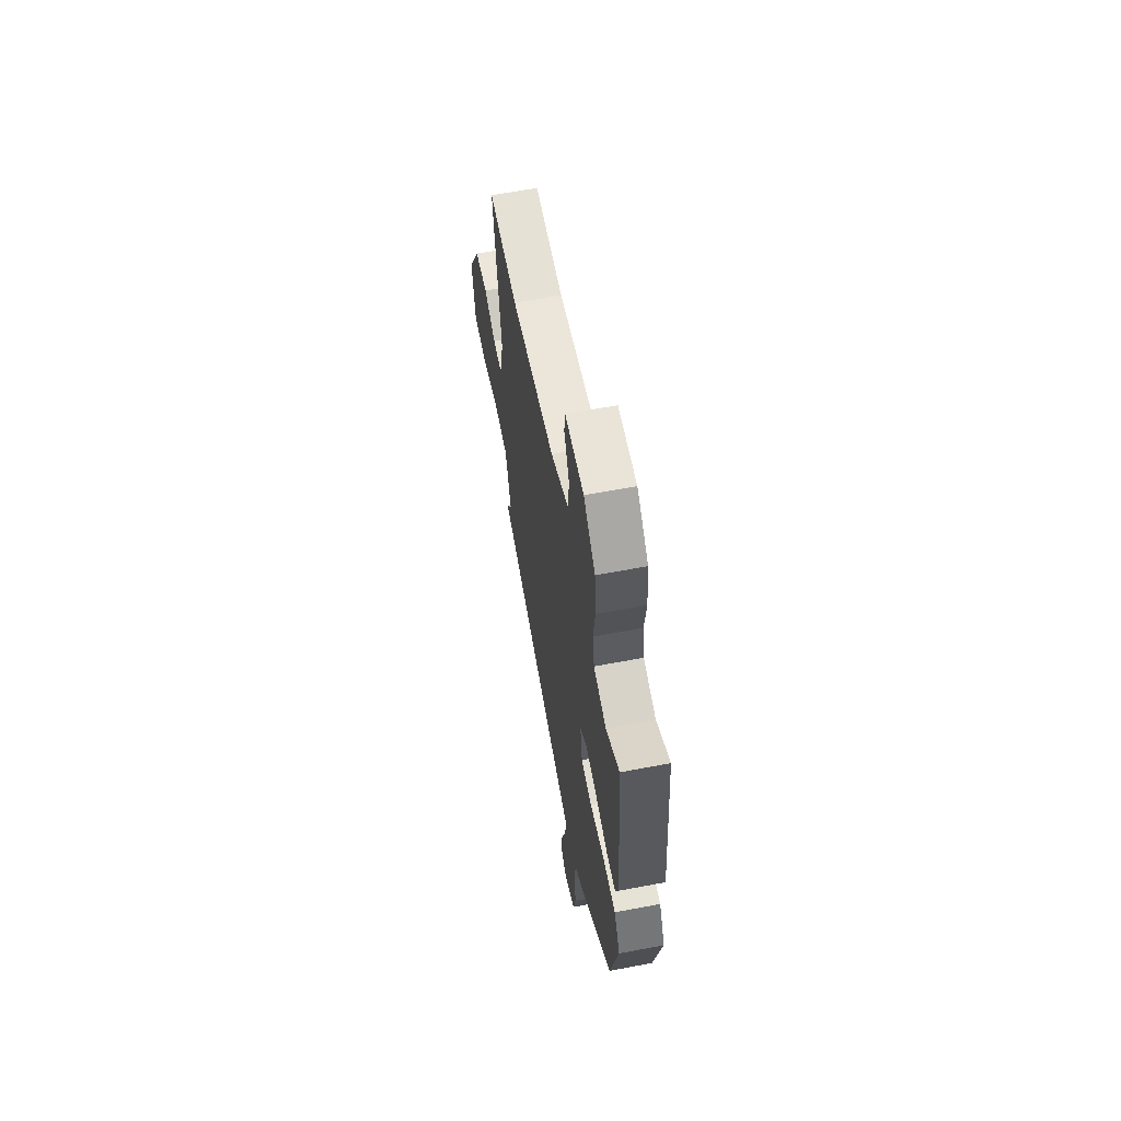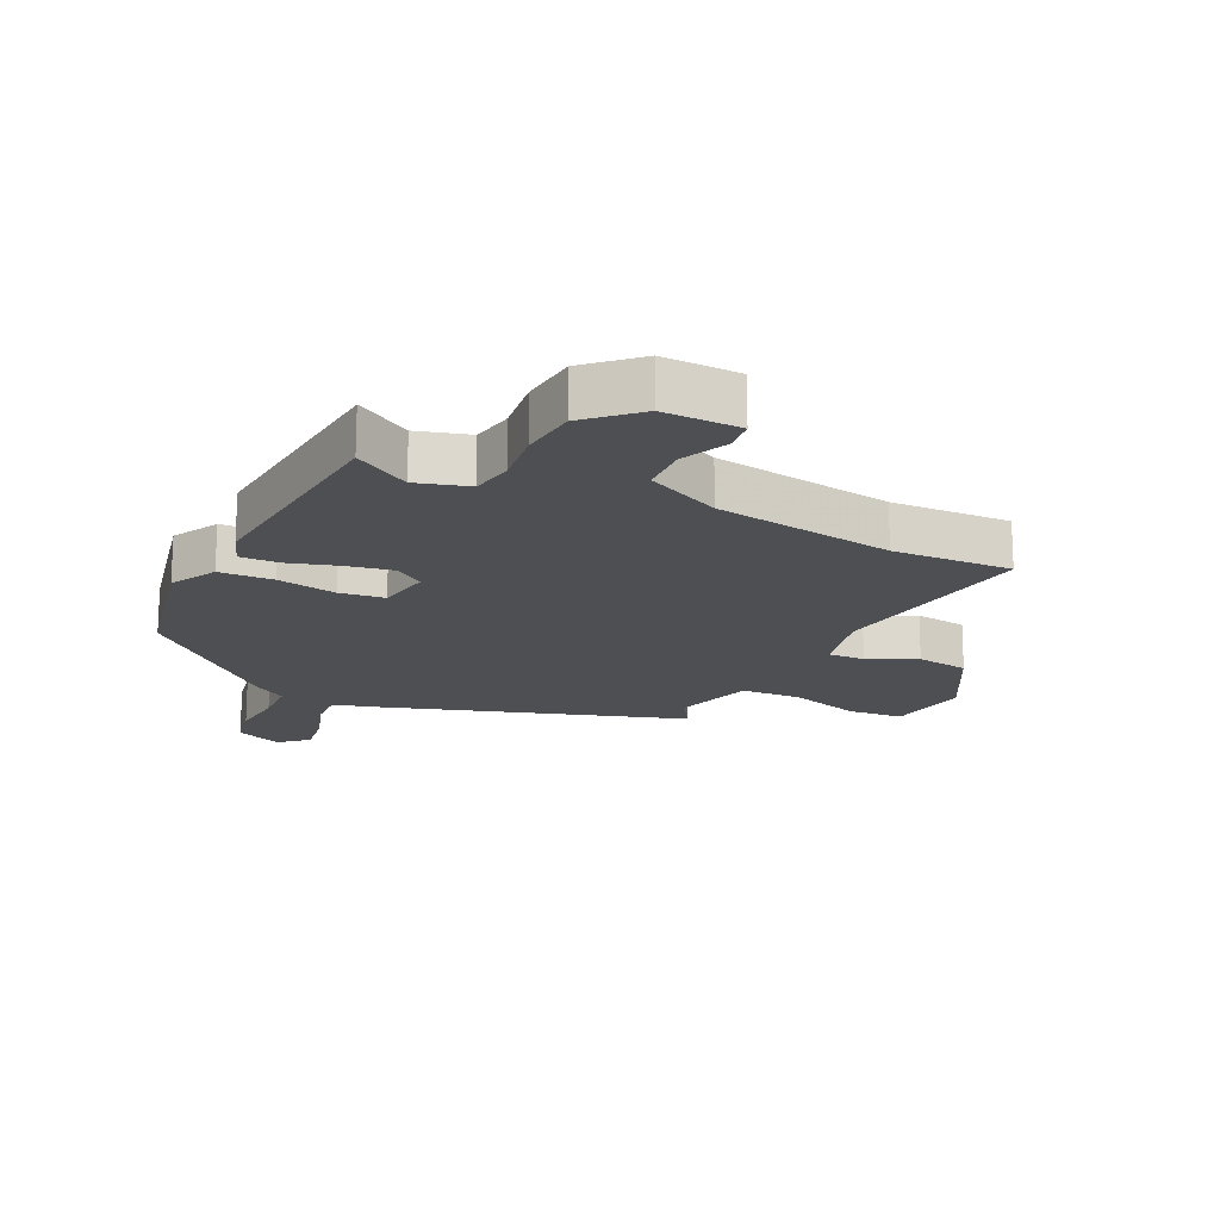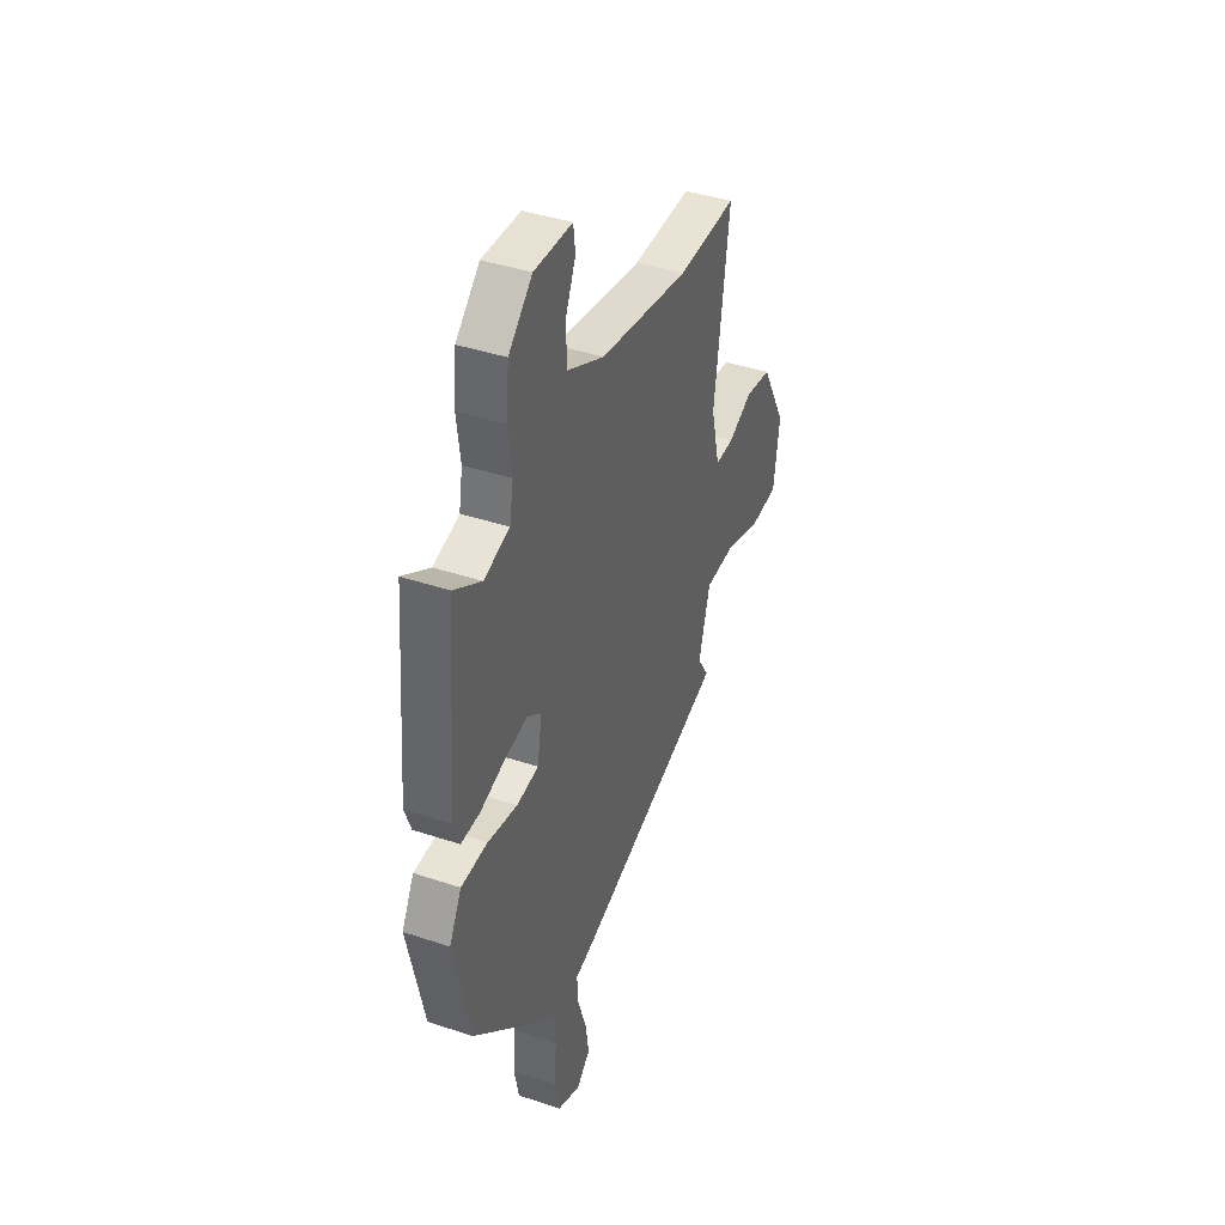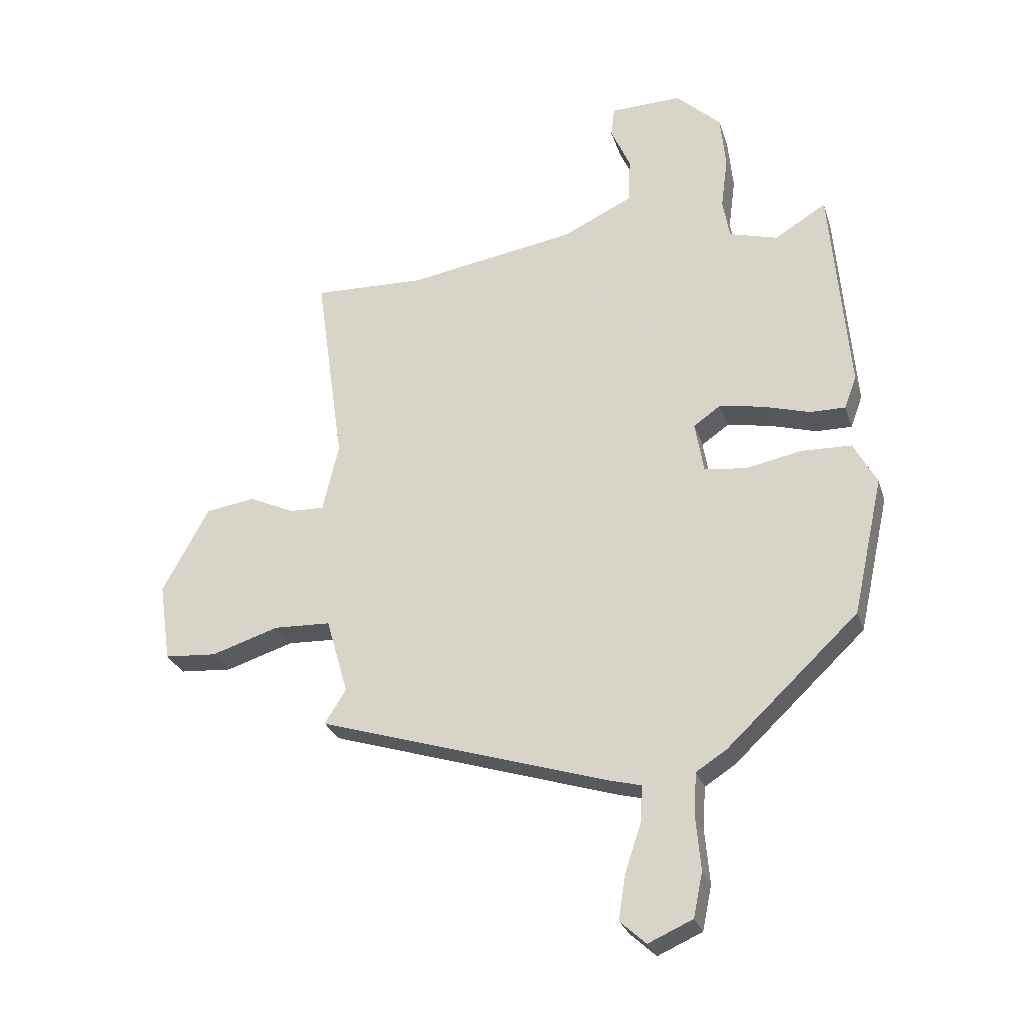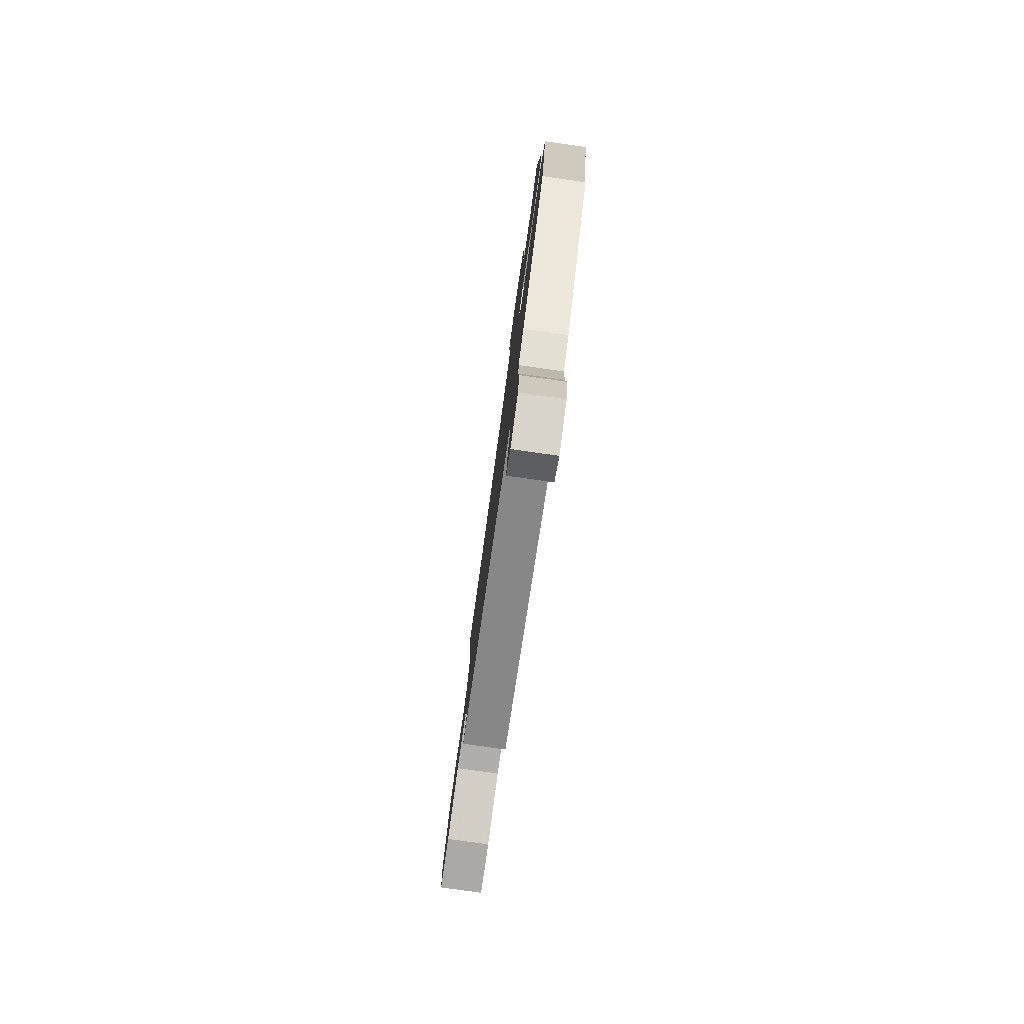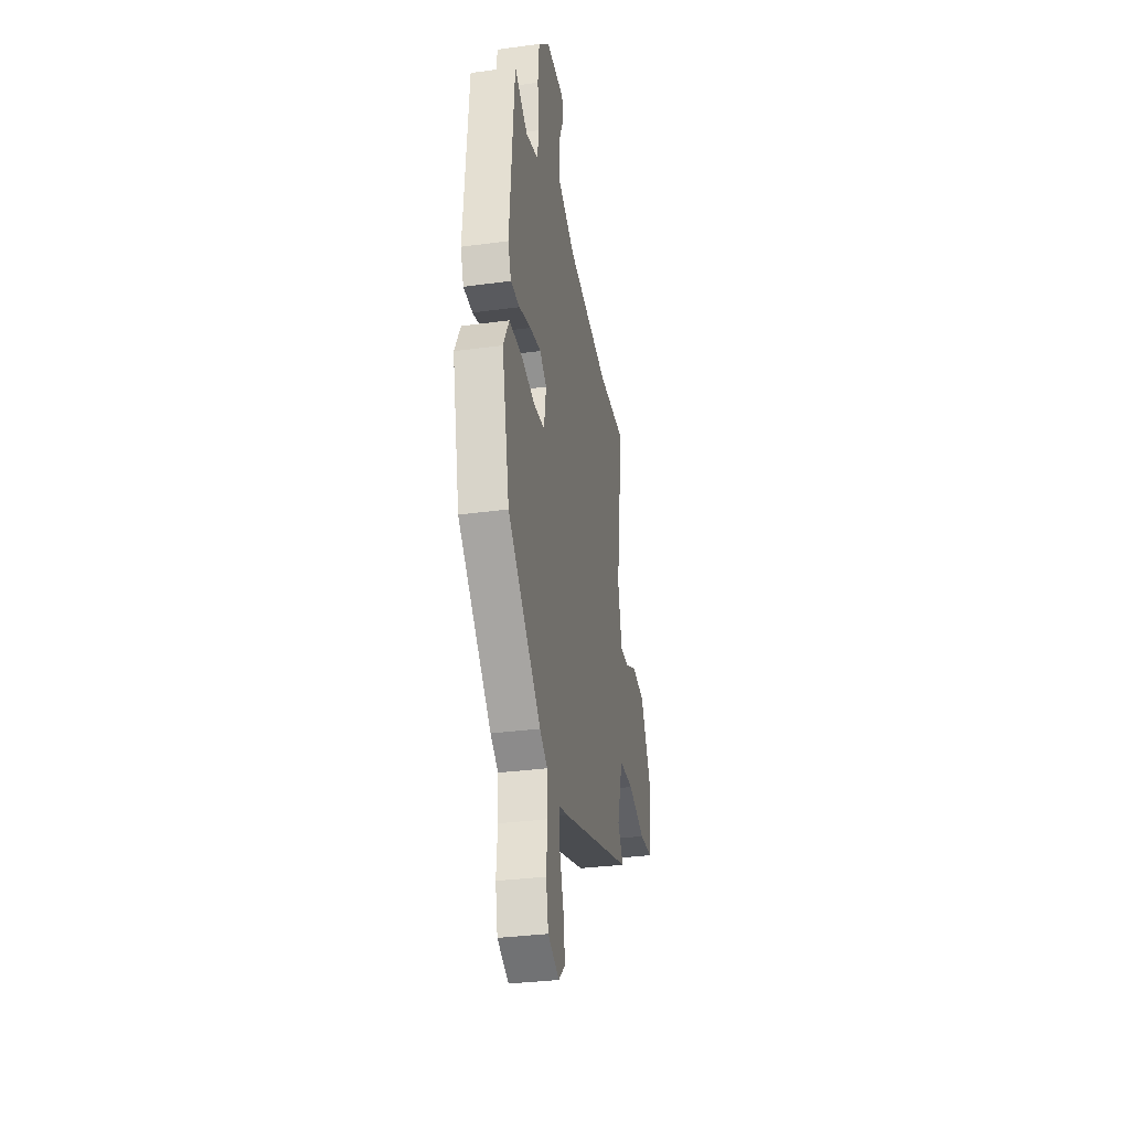
<metadata>
{"format":"obj","ext":"obj","renderer":"f3d","projection":"perspective","resolution":1024,"background":"white","views":[{"elev":62.2,"azim":-100.9,"up":"+Z"},{"elev":-17.5,"azim":-25.8,"up":"+Y"},{"elev":40.7,"azim":-67.7,"up":"+Z"},{"elev":-27.6,"azim":-163.7,"up":"+Z"},{"elev":-80.0,"azim":-98.0,"up":"+Z"},{"elev":-32.6,"azim":-79.4,"up":"+Z"}]}
</metadata>
<code>
v 0.357 0.07 0.495
v 0.551 0.07 0.502
v 0.502 0.07 0.153
v 0.53 0.07 0.034
v 0.59 0.07 0.036
v 0.669 0.07 0.073
v 0.755 0.07 0.06
v 0.836 0.07 -0.089
v 0.816 0.07 -0.226
v 0.725 0.07 -0.233
v 0.608 0.07 -0.196
v 0.509 0.07 -0.2
v 0.471 0.07 -0.332
v 0.508 0.07 -0.391
v 0.01 0.07 -0.548
v -0.051 0.07 -0.564
v -0.047 0.07 -0.628
v -0.019 0.07 -0.712
v -0.007 0.07 -0.789
v -0.052 0.07 -0.83
v -0.129 0.07 -0.796
v -0.145 0.07 -0.719
v -0.137 0.07 -0.628
v -0.141 0.07 -0.551
v -0.194 0.07 -0.517
v -0.422 0.07 -0.302
v -0.475 0.07 -0.063
v -0.435 0.07 0.012
v -0.348 0.07 0.015
v -0.251 0.07 -0.004
v -0.178 0.07 0.005
v -0.163 0.07 0.094
v -0.21 0.07 0.127
v -0.286 0.07 0.113
v -0.367 0.07 0.089
v -0.429 0.07 0.088
v -0.45 0.07 0.145
v -0.419 0.07 0.515
v -0.329 0.07 0.46
v -0.245 0.07 0.484
v -0.233 0.07 0.553
v -0.245 0.07 0.645
v -0.236 0.07 0.739
v -0.158 0.07 0.813
v -0.033 0.07 0.81
v -0.027 0.07 0.758
v -0.061 0.07 0.681
v -0.057 0.07 0.601
v 0.064 0.07 0.543
v 0.357 0 0.495
v 0.551 0 0.502
v 0.502 0 0.153
v 0.53 0 0.034
v 0.59 0 0.036
v 0.669 0 0.073
v 0.755 0 0.06
v 0.836 0 -0.089
v 0.816 0 -0.226
v 0.725 0 -0.233
v 0.608 0 -0.196
v 0.509 0 -0.2
v 0.471 0 -0.332
v 0.508 0 -0.391
v 0.01 0 -0.548
v -0.051 0 -0.564
v -0.047 0 -0.628
v -0.019 0 -0.712
v -0.007 0 -0.789
v -0.052 0 -0.83
v -0.129 0 -0.796
v -0.145 0 -0.719
v -0.137 0 -0.628
v -0.141 0 -0.551
v -0.194 0 -0.517
v -0.422 0 -0.302
v -0.475 0 -0.063
v -0.435 0 0.012
v -0.348 0 0.015
v -0.251 0 -0.004
v -0.178 0 0.005
v -0.163 0 0.094
v -0.21 0 0.127
v -0.286 0 0.113
v -0.367 0 0.089
v -0.429 0 0.088
v -0.45 0 0.145
v -0.419 0 0.515
v -0.329 0 0.46
v -0.245 0 0.484
v -0.233 0 0.553
v -0.245 0 0.645
v -0.236 0 0.739
v -0.158 0 0.813
v -0.033 0 0.81
v -0.027 0 0.758
v -0.061 0 0.681
v -0.057 0 0.601
v 0.064 0 0.543
f 44 45 46 47
f 44 47 48
f 41 42 43 44
f 40 41 44 48
f 36 37 38 39
f 34 35 36 39
f 33 34 39 40
f 32 33 40 48
f 27 28 29 30
f 27 30 31
f 24 25 26 27
f 24 27 31
f 20 21 22 23
f 20 23 24
f 17 18 19 20
f 16 17 20 24
f 13 14 15 16
f 12 13 16 24
f 8 9 10 11
f 8 11 12
f 5 6 7 8
f 4 5 8 12
f 3 4 12 24
f 1 2 3 24
f 31 32 48 49
f 1 24 31 49
f 96 95 94 93
f 97 96 93
f 93 92 91 90
f 97 93 90 89
f 88 87 86 85
f 88 85 84 83
f 89 88 83 82
f 97 89 82 81
f 79 78 77 76
f 80 79 76
f 76 75 74 73
f 80 76 73
f 72 71 70 69
f 73 72 69
f 69 68 67 66
f 73 69 66 65
f 65 64 63 62
f 73 65 62 61
f 60 59 58 57
f 61 60 57
f 57 56 55 54
f 61 57 54 53
f 73 61 53 52
f 73 52 51 50
f 98 97 81 80
f 98 80 73 50
f 1 50 51 2
f 2 51 52 3
f 3 52 53 4
f 4 53 54 5
f 5 54 55 6
f 6 55 56 7
f 7 56 57 8
f 8 57 58 9
f 9 58 59 10
f 10 59 60 11
f 11 60 61 12
f 12 61 62 13
f 13 62 63 14
f 14 63 64 15
f 15 64 65 16
f 16 65 66 17
f 17 66 67 18
f 18 67 68 19
f 19 68 69 20
f 20 69 70 21
f 21 70 71 22
f 22 71 72 23
f 23 72 73 24
f 24 73 74 25
f 25 74 75 26
f 26 75 76 27
f 27 76 77 28
f 28 77 78 29
f 29 78 79 30
f 30 79 80 31
f 31 80 81 32
f 32 81 82 33
f 33 82 83 34
f 34 83 84 35
f 35 84 85 36
f 36 85 86 37
f 37 86 87 38
f 38 87 88 39
f 39 88 89 40
f 40 89 90 41
f 41 90 91 42
f 42 91 92 43
f 43 92 93 44
f 44 93 94 45
f 45 94 95 46
f 46 95 96 47
f 47 96 97 48
f 48 97 98 49
f 49 98 50 1

</code>
